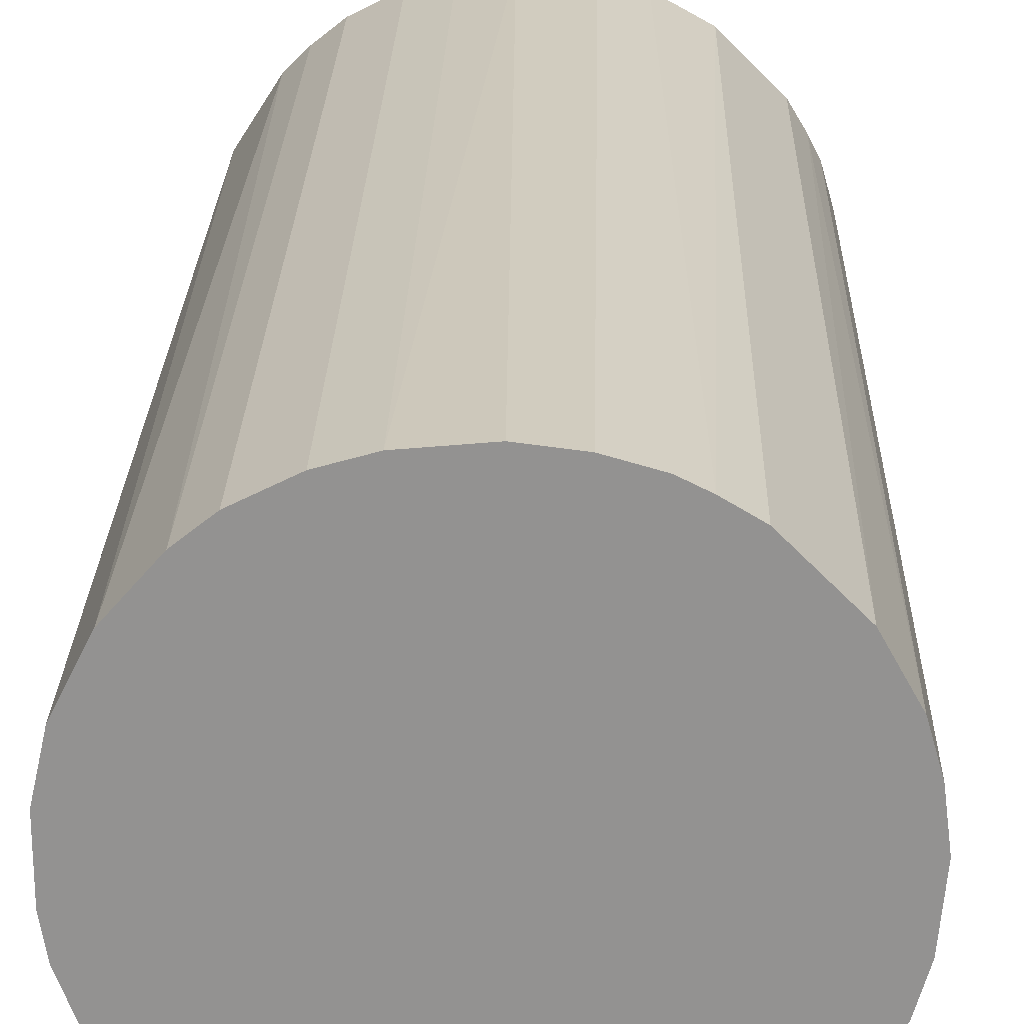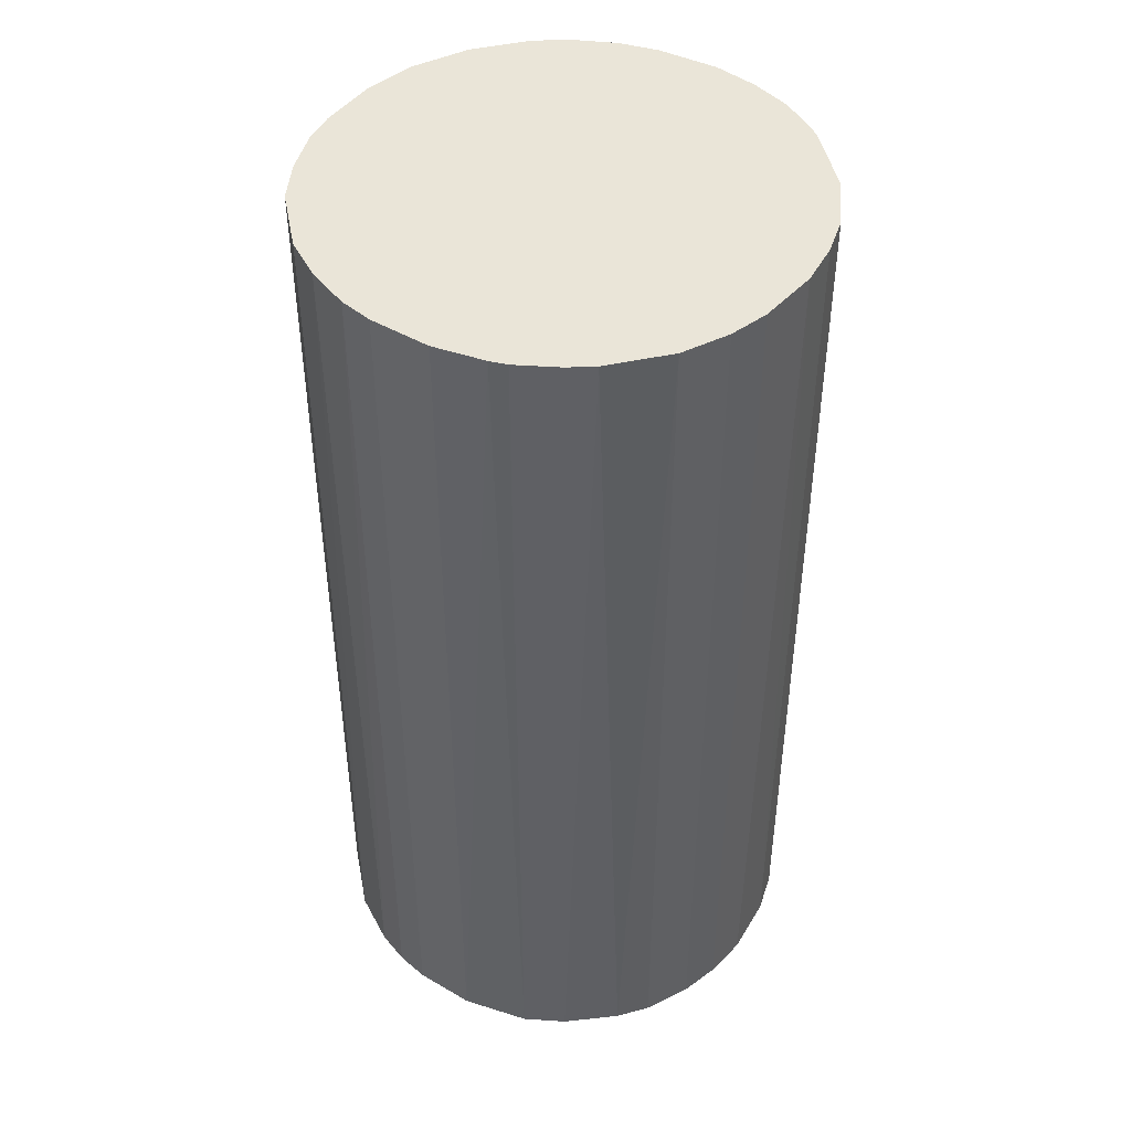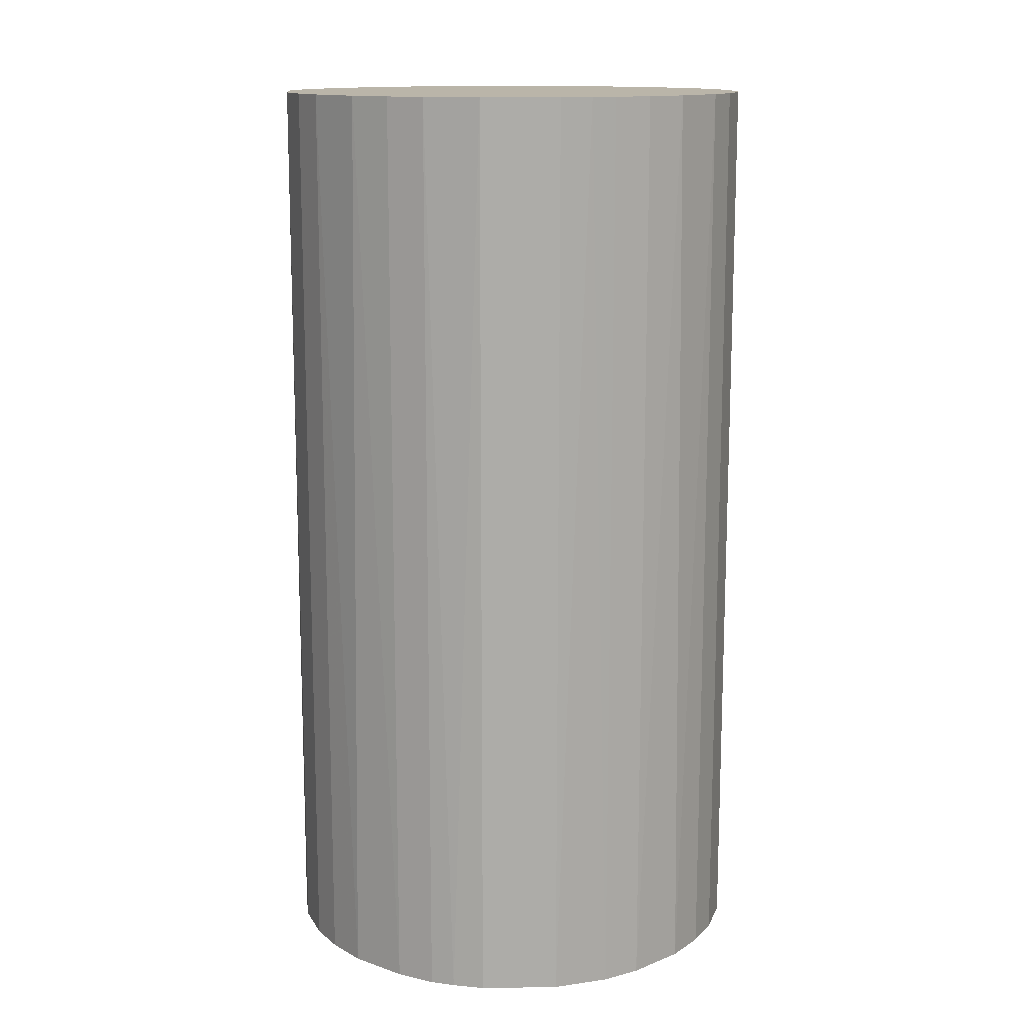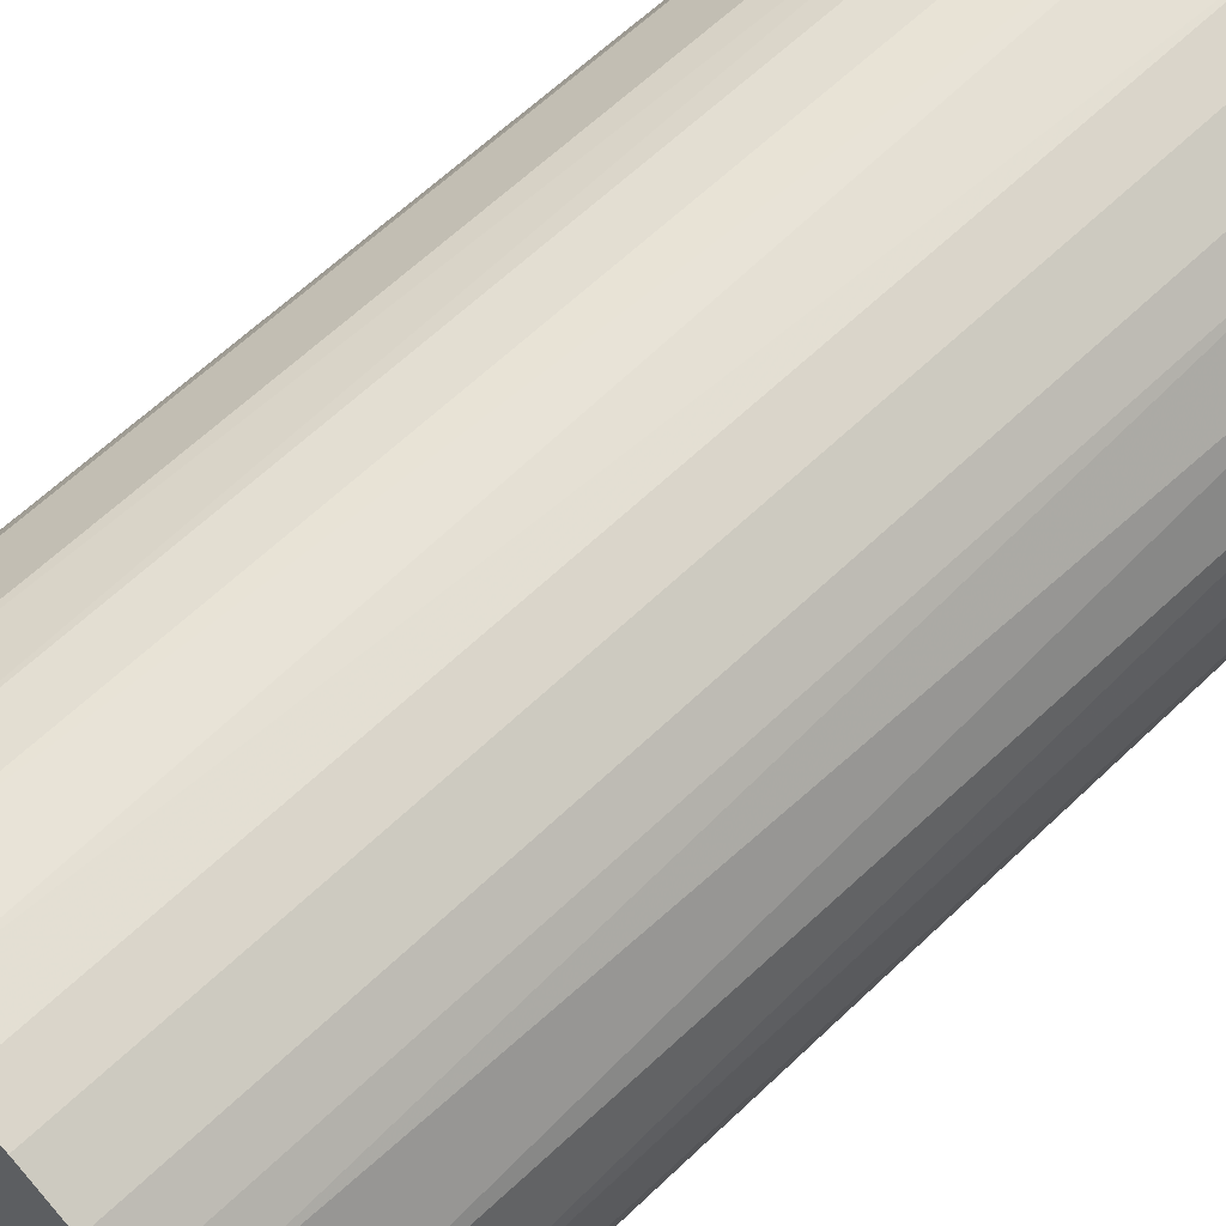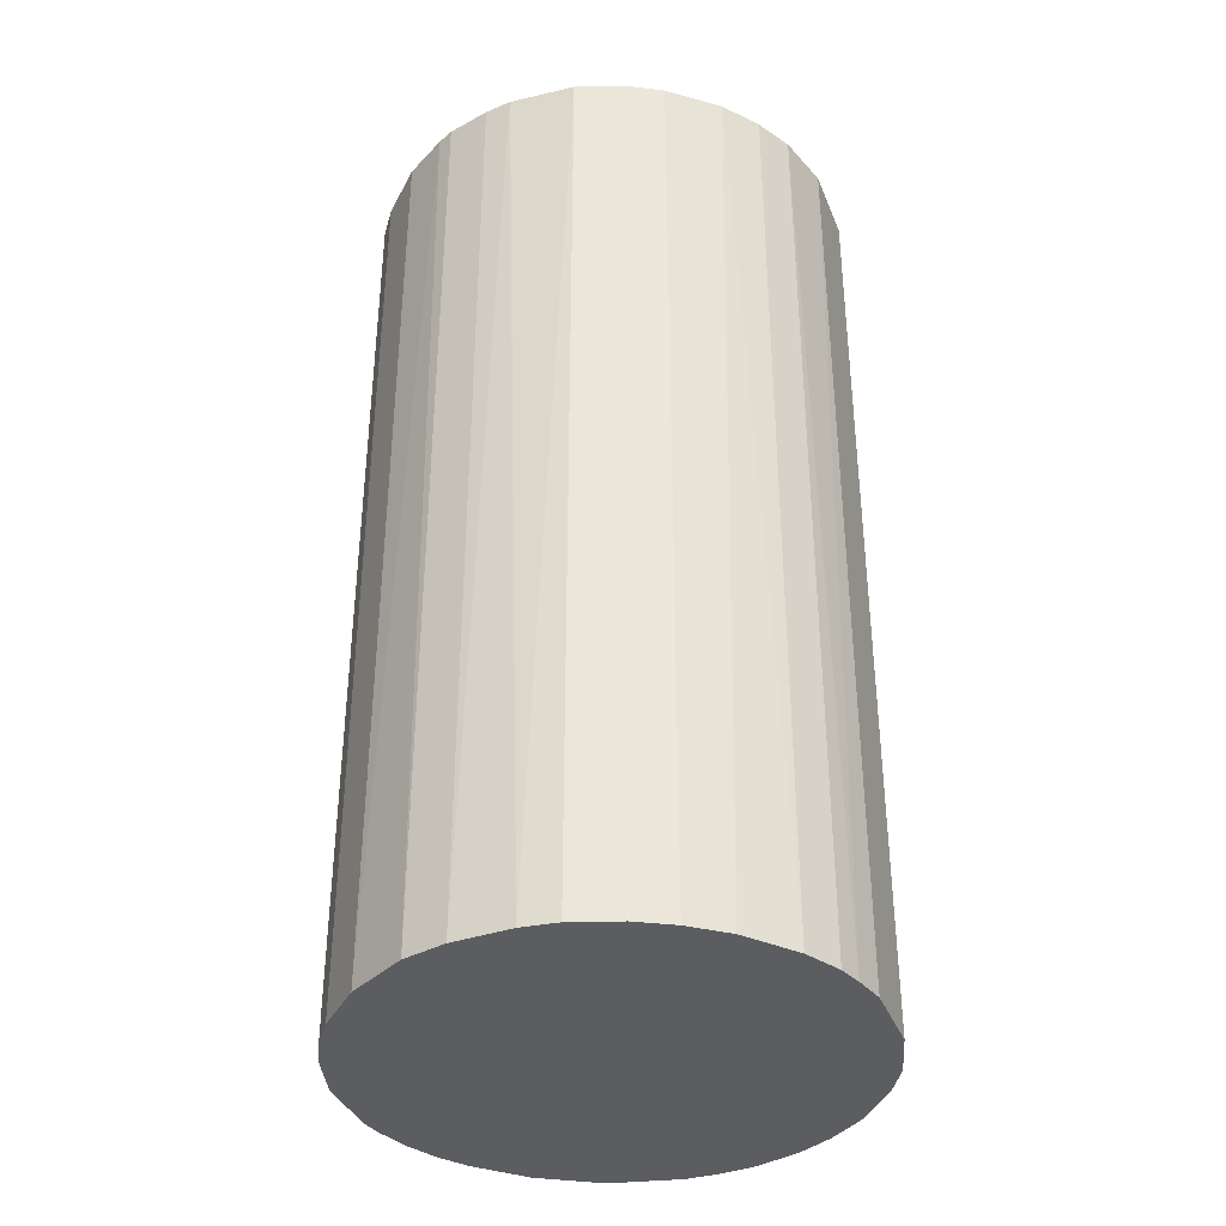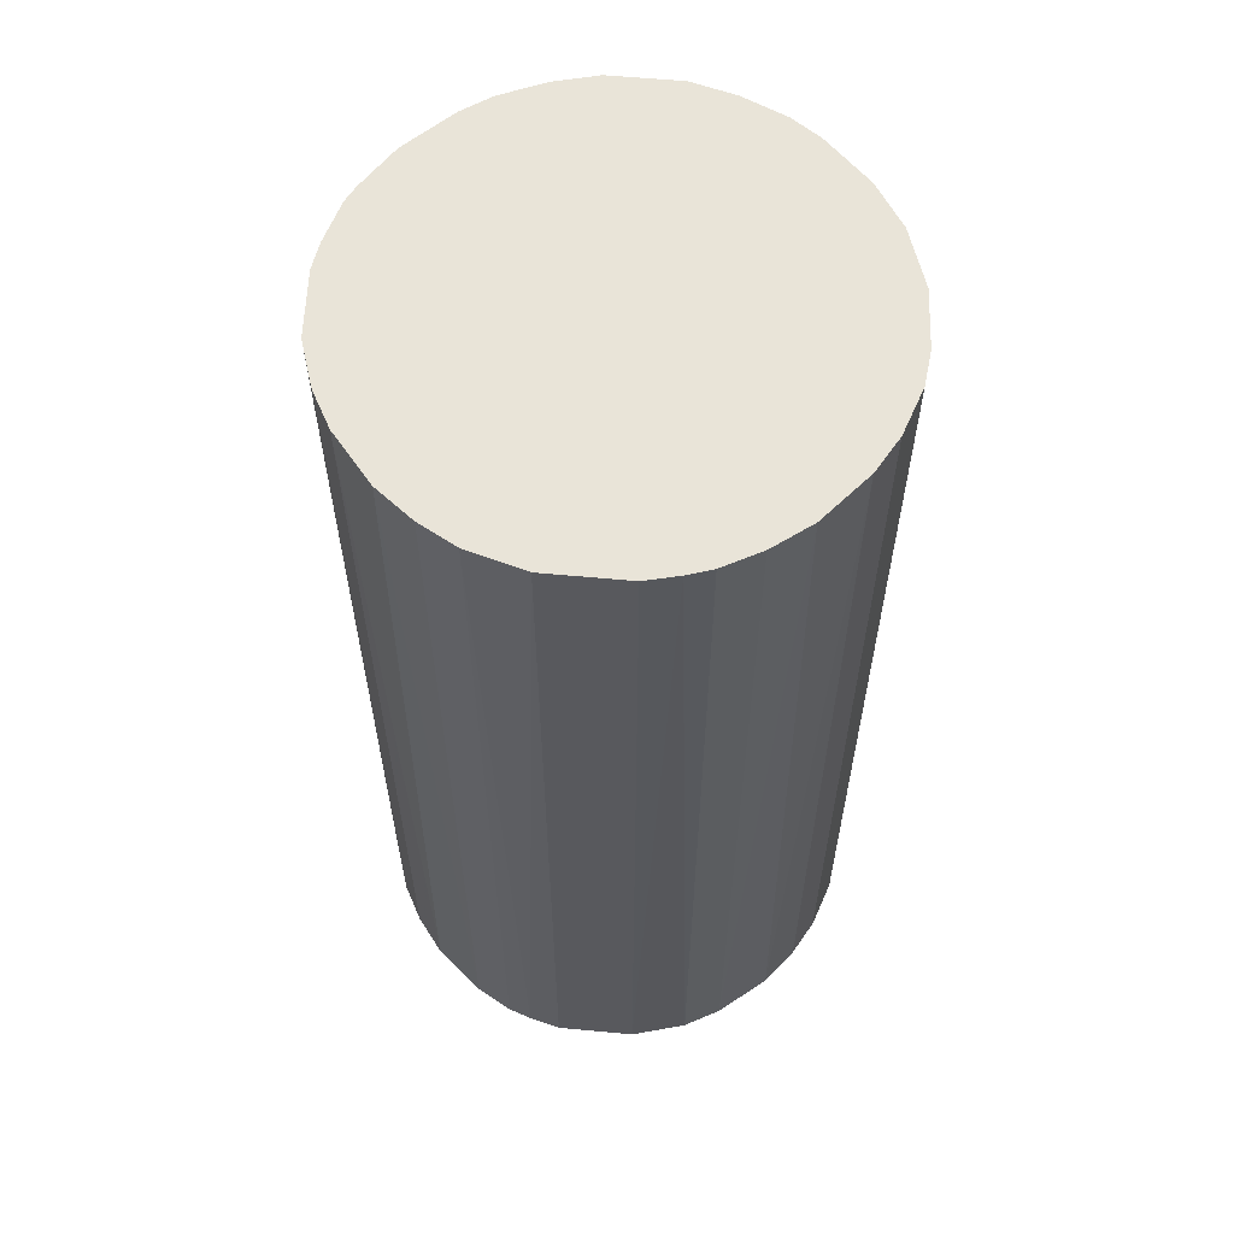
<metadata>
{"format":"obj","ext":"obj","renderer":"f3d","projection":"perspective","resolution":1024,"background":"white","views":[{"elev":23.4,"azim":1.4,"up":"+Y"},{"elev":45.1,"azim":34.1,"up":"+Z"},{"elev":13.5,"azim":133.1,"up":"+Z"},{"elev":62.6,"azim":-134.1,"up":"+Y"},{"elev":-36.7,"azim":65.2,"up":"+Z"},{"elev":59.9,"azim":140.5,"up":"+Z"}]}
</metadata>
<code>
o convex_0
v 0.000988 0.02527 0.04886
v -0.00306 -0.02503 -0.04886
v -0.006526 -0.02445 -0.04886
v 0.005612 0.02469 -0.04886
v 0.02469 -0.005369 0.04886
v -0.02445 -0.006526 0.04886
v -0.02329 0.01023 -0.04886
v 0.02469 0.005611 -0.04886
v 0.003297 -0.02503 0.04886
v 0.01891 -0.01693 -0.04886
v 0.02065 0.01486 0.04886
v -0.01693 0.01891 0.04886
v -0.02329 -0.009993 -0.04886
v -0.0152 -0.0204 0.04886
v -0.009416 0.02354 -0.04886
v 0.0166 -0.01925 0.04886
v 0.01486 0.02065 -0.04886
v 0.01023 -0.02329 -0.04886
v -0.02503 0.003297 0.04886
v 0.01197 0.02238 0.04886
v 0.02354 -0.009417 -0.04886
v -0.0152 -0.0204 -0.04886
v -0.02503 -0.003055 -0.04886
v 0.02469 0.005611 0.04886
v -0.006526 -0.02445 0.04886
v -0.0204 -0.0152 0.04886
v -0.01693 0.01891 -0.04886
v -0.009416 0.02354 0.04886
v 0.02123 -0.01404 0.04886
v 0.02238 0.01197 -0.04886
v -0.02098 0.01428 0.04886
v 0.02527 -0.000745 -0.04886
v -0.000745 0.02527 -0.04886
v 0.01023 -0.02329 0.04886
v -0.0204 -0.0152 -0.04886
v -0.02503 0.003297 -0.04886
v 0.003297 -0.02503 -0.04886
v -0.02387 0.008502 0.04886
v -0.009998 -0.02329 -0.04886
v -0.005369 0.02469 0.04886
v -0.01404 0.02122 0.04886
v 0.02354 0.009659 0.04886
v 0.02527 0.000988 0.04886
v 0.01428 -0.02098 -0.04886
v 0.009659 0.02353 0.04886
v -0.01925 0.0166 -0.04886
v 0.02065 0.01486 -0.04886
v 0.01486 0.02065 0.04886
v 0.009659 0.02353 -0.04886
v -0.02272 -0.01115 0.04886
v 0.02123 -0.01404 -0.04886
v -0.01115 -0.02272 0.04886
v 0.02354 -0.009417 0.04886
v -0.01404 0.02122 -0.04886
v -0.00306 -0.02503 0.04886
v -0.02503 -0.003055 0.04886
v 0.005612 0.02469 0.04886
v -0.005369 0.02469 -0.04886
v 0.02469 -0.005369 -0.04886
v 0.008502 -0.02387 0.04886
v 0.02354 0.009659 -0.04886
v -0.02445 -0.006526 -0.04886
v -0.02156 -0.01346 -0.04886
v 0.01428 -0.02098 0.04886
f 34 44 64
f 2 3 4
f 5 1 6
f 4 3 7
f 2 4 8
f 5 6 9
f 2 8 10
f 1 5 11
f 6 1 12
f 7 3 13
f 9 6 14
f 4 7 15
f 5 9 16
f 8 4 17
f 2 10 18
f 6 12 19
f 1 11 20
f 10 8 21
f 13 3 22
f 7 13 23
f 11 5 24
f 3 2 25
f 9 14 25
f 14 6 26
f 22 14 26
f 15 7 27
f 12 1 28
f 5 16 29
f 16 10 29
f 8 17 30
f 19 12 31
f 21 8 32
f 1 4 33
f 4 15 33
f 16 9 34
f 13 22 35
f 22 26 35
f 7 23 36
f 23 19 36
f 9 2 37
f 2 18 37
f 19 31 38
f 31 7 38
f 7 36 38
f 36 19 38
f 22 3 39
f 3 25 39
f 28 1 40
f 15 28 40
f 1 33 40
f 27 12 41
f 12 28 41
f 28 15 41
f 24 8 42
f 11 24 42
f 30 11 42
f 24 5 43
f 8 24 43
f 5 32 43
f 32 8 43
f 10 16 44
f 18 10 44
f 34 18 44
f 1 20 45
f 27 7 46
f 12 27 46
f 31 12 46
f 7 31 46
f 17 11 47
f 30 17 47
f 11 30 47
f 11 17 48
f 20 11 48
f 17 20 48
f 17 4 49
f 20 17 49
f 4 45 49
f 45 20 49
f 6 13 50
f 26 6 50
f 10 21 51
f 29 10 51
f 21 29 51
f 14 22 52
f 25 14 52
f 22 39 52
f 39 25 52
f 21 5 53
f 5 29 53
f 29 21 53
f 15 27 54
f 27 41 54
f 41 15 54
f 2 9 55
f 25 2 55
f 9 25 55
f 6 19 56
f 23 6 56
f 19 23 56
f 4 1 57
f 1 45 57
f 45 4 57
f 33 15 58
f 15 40 58
f 40 33 58
f 5 21 59
f 32 5 59
f 21 32 59
f 34 9 60
f 18 34 60
f 9 37 60
f 37 18 60
f 8 30 61
f 42 8 61
f 30 42 61
f 13 6 62
f 6 23 62
f 23 13 62
f 13 35 63
f 35 26 63
f 50 13 63
f 26 50 63
f 16 34 64
f 44 16 64

</code>
